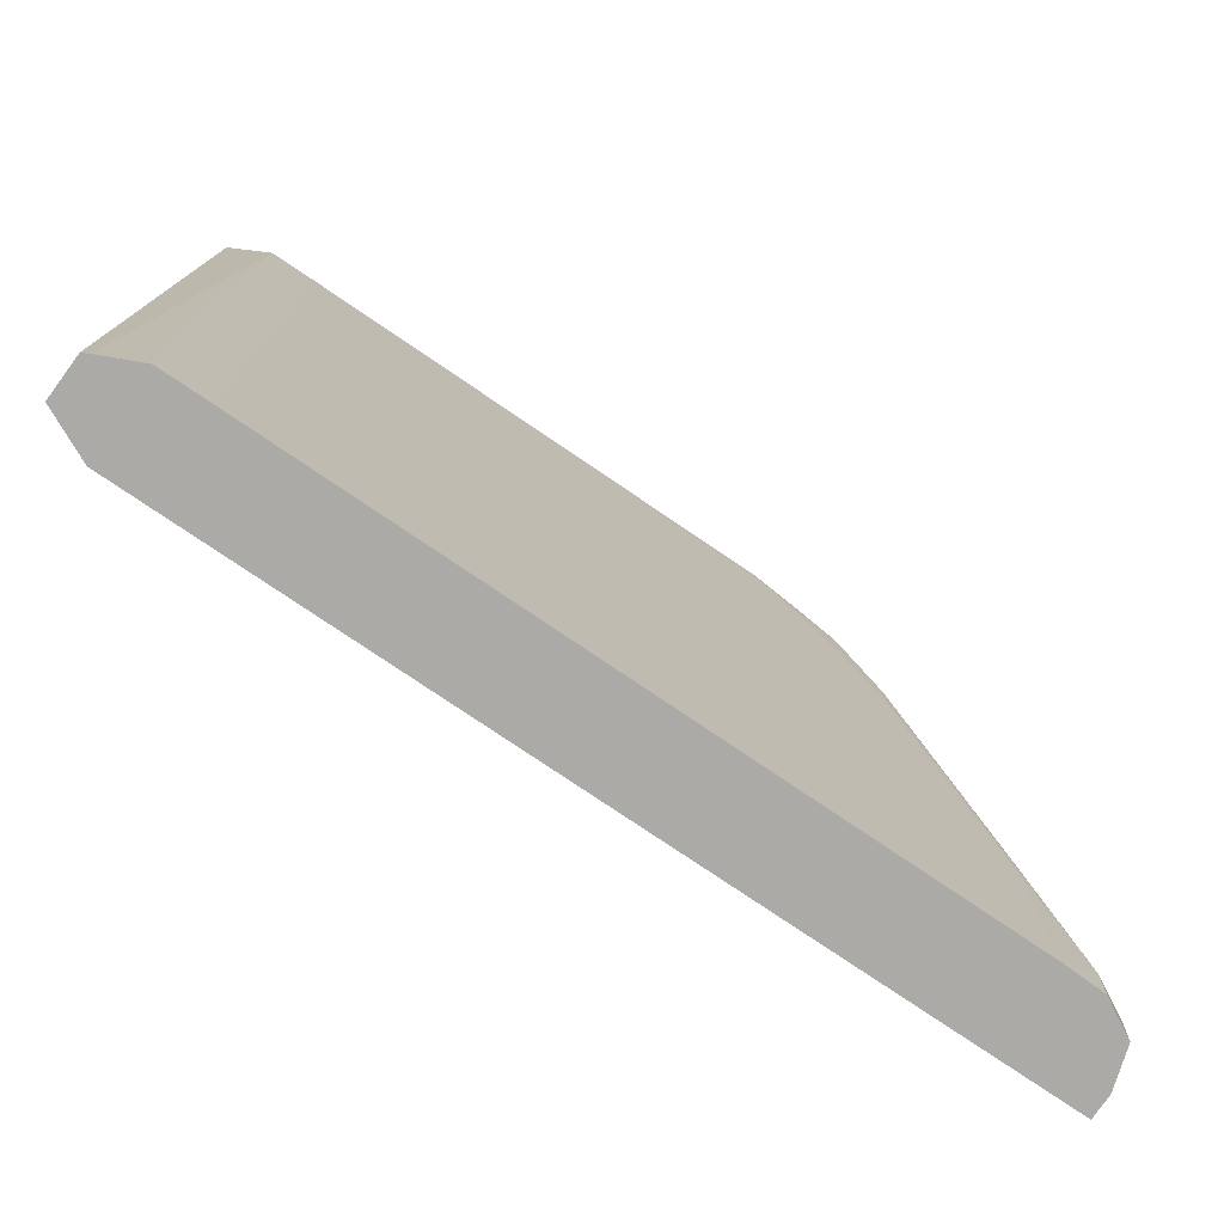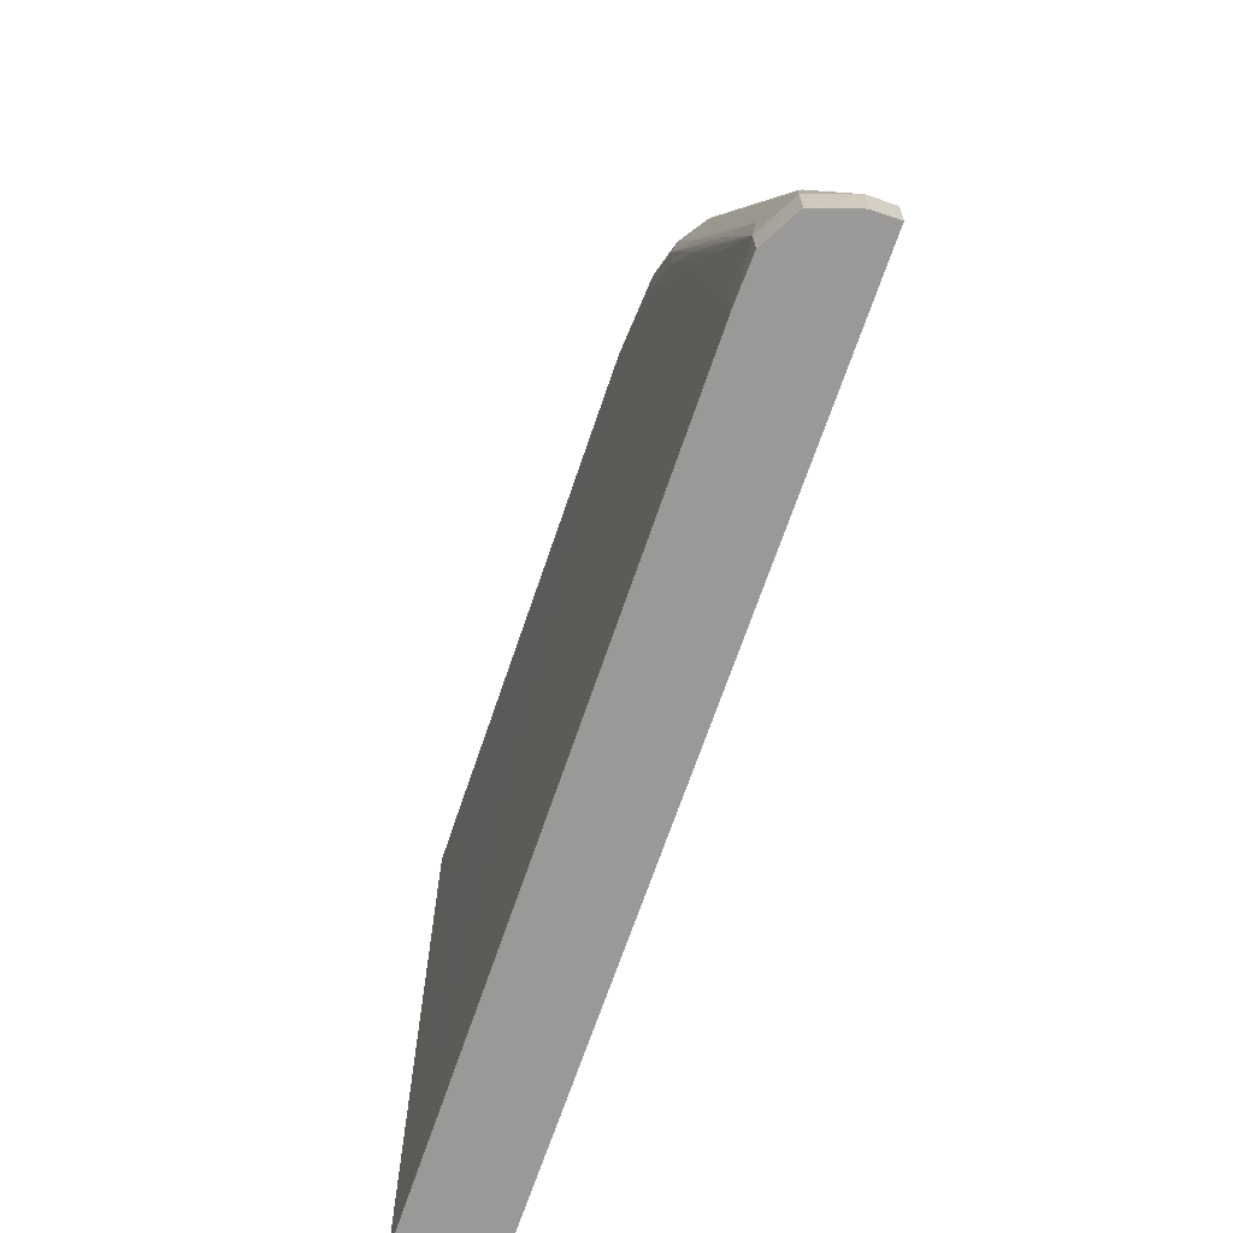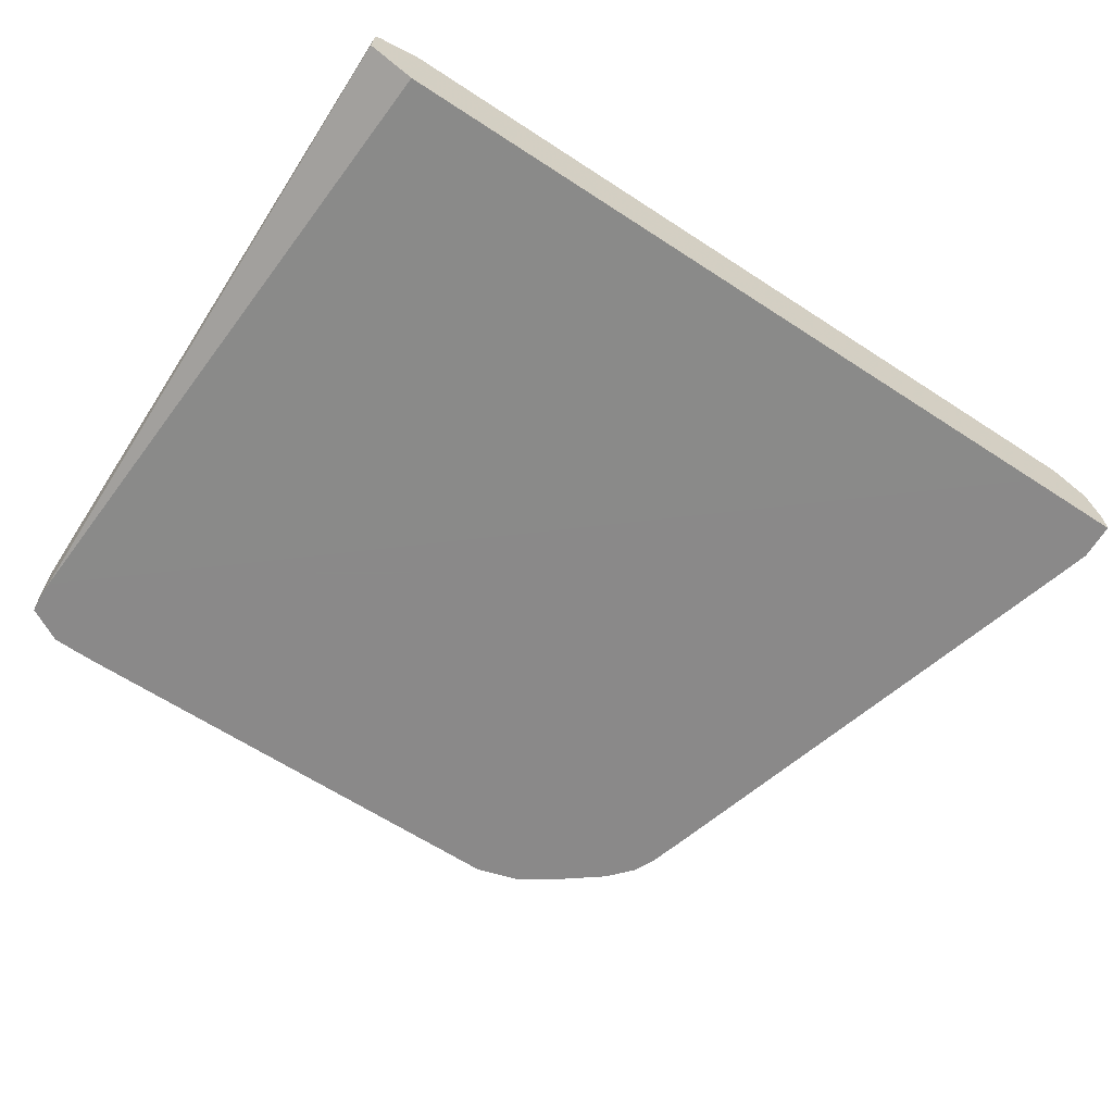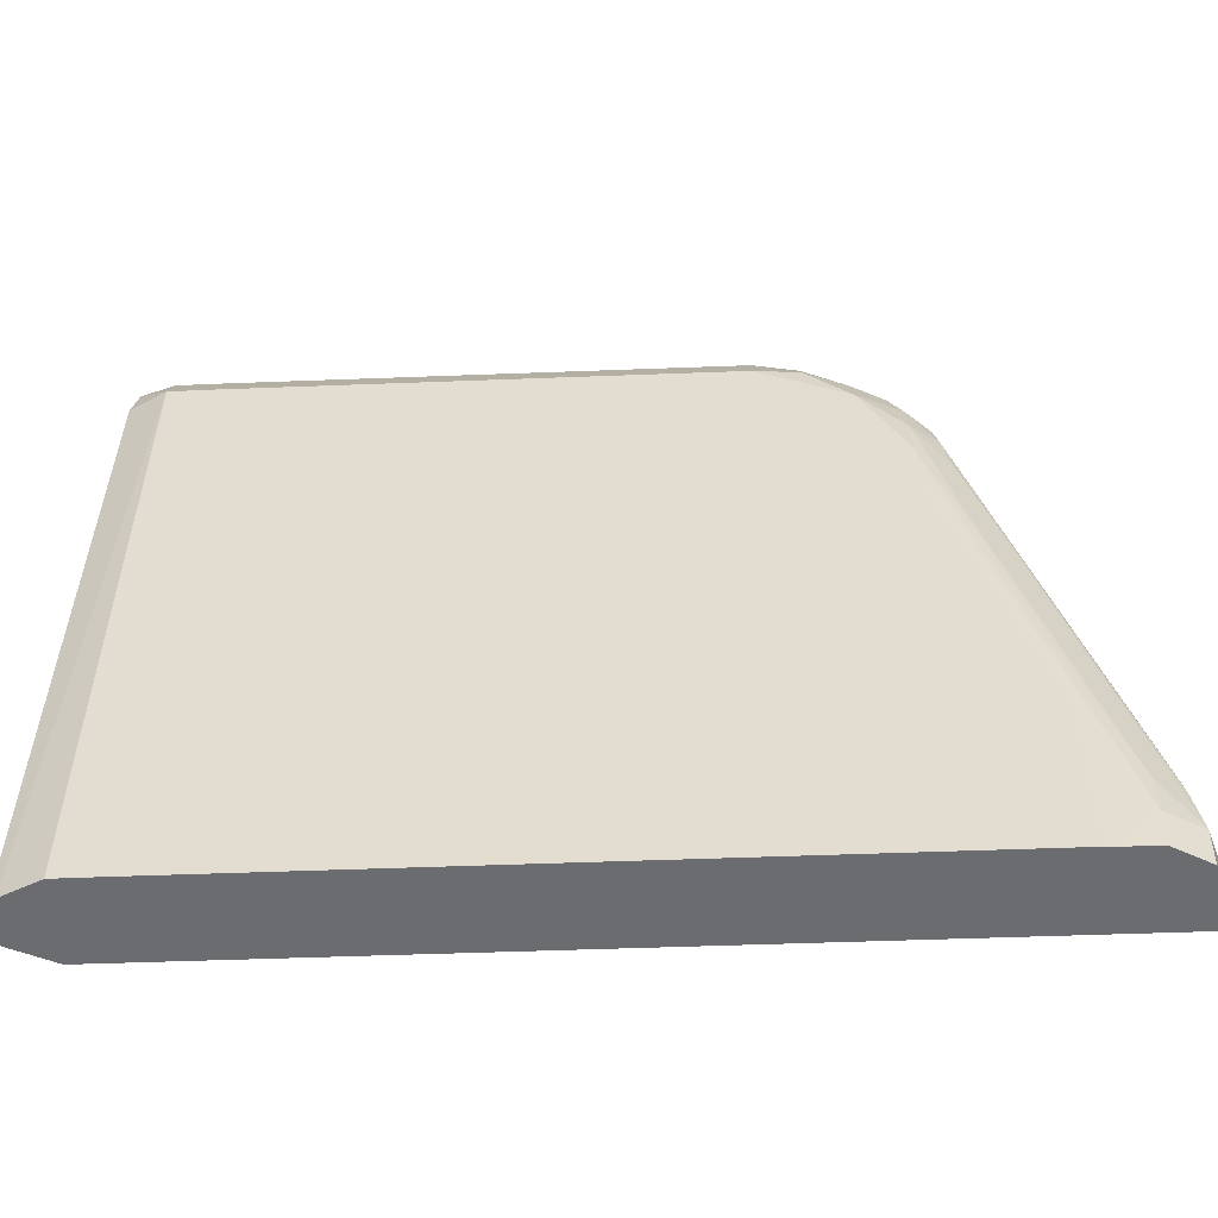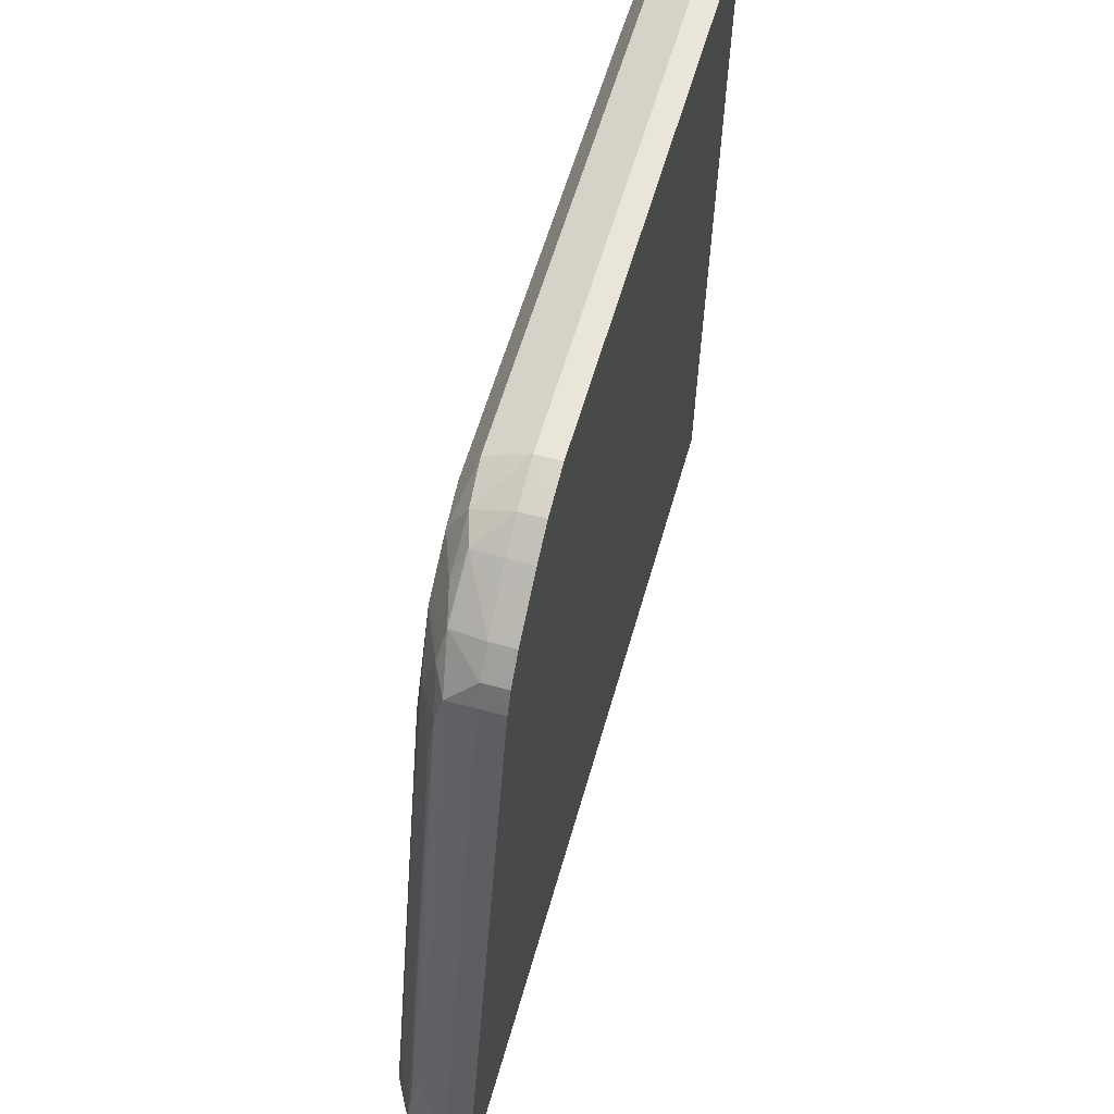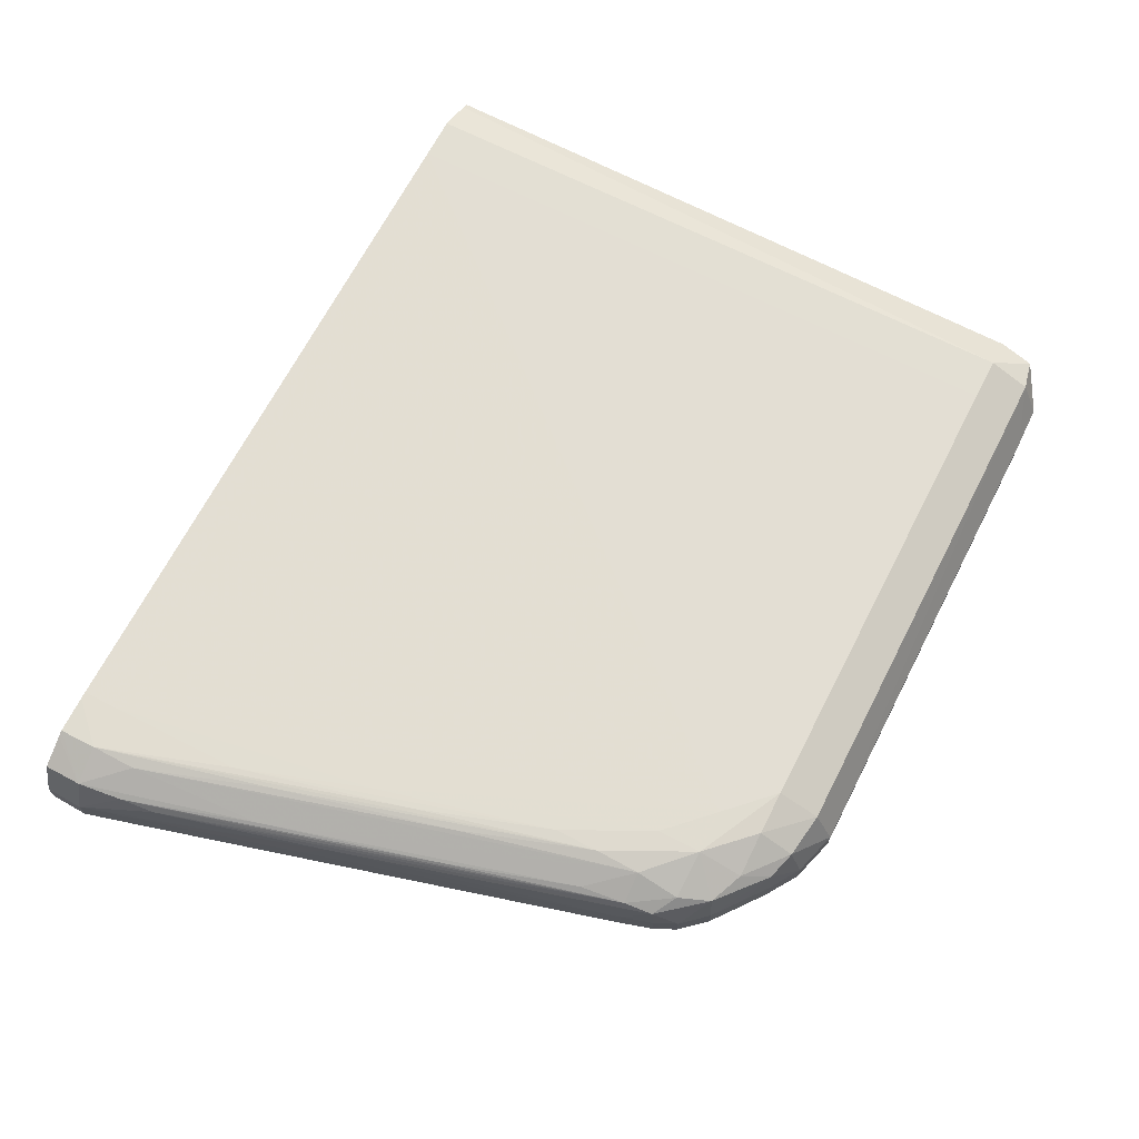
<metadata>
{"format":"obj","ext":"obj","renderer":"f3d","projection":"perspective","resolution":1024,"background":"white","views":[{"elev":-76.0,"azim":145.7,"up":"+Z"},{"elev":-69.1,"azim":-108.8,"up":"+Z"},{"elev":-63.3,"azim":146.5,"up":"+Y"},{"elev":-53.7,"azim":-177.7,"up":"+Z"},{"elev":58.3,"azim":-74.3,"up":"+Z"},{"elev":67.4,"azim":-62.8,"up":"+Y"}]}
</metadata>
<code>
v -0.3328 0.07079 0.1349
v -0.333 0.07079 0.14
v -0.3328 0.07405 0.1349
v -0.3193 0.07079 0.1349
v -0.333 0.07405 0.14
v -0.3314 0.07079 0.146
v -0.3311 0.07943 0.1349
v -0.2184 0.07086 0.1349
v -0.2134 0.07079 0.2246
v -0.3314 0.07405 0.146
v -0.3235 0.07752 0.1736
v -0.3297 0.078 0.1504
v -0.3303 0.07895 0.146
v -0.3312 0.07952 0.14
v -0.3247 0.07079 0.17
v -0.3271 0.08165 0.1349
v -0.2122 0.07381 0.1349
v -0.2134 0.07079 0.2268
v -0.3247 0.07405 0.17
v -0.3178 0.07819 0.1928
v -0.3181 0.07405 0.1937
v -0.313 0.07405 0.212
v -0.3116 0.07778 0.2158
v -0.324 0.07846 0.17
v -0.3122 0.07873 0.212
v -0.3185 0.07912 0.188
v -0.3248 0.07937 0.164
v -0.3264 0.08155 0.146
v -0.3264 0.08215 0.14
v -0.3264 0.08205 0.1349
v -0.3232 0.07079 0.1753
v -0.2124 0.07942 0.1349
v -0.2131 0.07381 0.2239
v -0.2136 0.07079 0.2294
v -0.3139 0.07079 0.2087
v -0.313 0.07079 0.212
v -0.3125 0.07079 0.2139
v -0.3118 0.07405 0.2162
v -0.3103 0.07405 0.2192
v -0.3067 0.07857 0.222
v -0.3085 0.07943 0.2179
v -0.3083 0.08132 0.212
v -0.313 0.07946 0.206
v -0.3204 0.08199 0.164
v -0.3143 0.08173 0.188
v -0.3083 0.08208 0.206
v -0.3143 0.0822 0.182
v -0.3204 0.08223 0.158
v -0.3204 0.08226 0.14
v -0.3213 0.08224 0.1349
v -0.2133 0.07988 0.1349
v -0.2184 0.0822 0.224
v -0.2134 0.0796 0.224
v -0.2135 0.07405 0.2295
v -0.2162 0.07079 0.2308
v -0.3118 0.07079 0.2162
v -0.3111 0.07079 0.2176
v -0.3103 0.07079 0.2192
v -0.309 0.07079 0.2207
v -0.3074 0.07405 0.2226
v -0.3001 0.07813 0.2276
v -0.3022 0.07965 0.224
v -0.3024 0.08211 0.218
v -0.3083 0.08224 0.2
v -0.3024 0.08226 0.212
v -0.3143 0.08225 0.176
v -0.3204 0.08226 0.1349
v -0.2964 0.08228 0.218
v -0.2244 0.08224 0.1349
v -0.2184 0.08221 0.1349
v -0.2184 0.07963 0.2296
v -0.214 0.07875 0.2287
v -0.2244 0.08224 0.224
v -0.2184 0.07405 0.2321
v -0.2184 0.07079 0.232
v -0.3074 0.07079 0.2226
v -0.3056 0.07079 0.2239
v -0.3035 0.07405 0.2256
v -0.3005 0.07405 0.2278
v -0.2964 0.07405 0.2305
v -0.2964 0.07917 0.2287
v -0.2964 0.08179 0.224
v -0.2903 0.08228 0.224
v -0.2193 0.08221 0.1349
v -0.2244 0.07966 0.2296
v -0.2244 0.07405 0.2322
v -0.2216 0.07079 0.2321
v -0.3021 0.07079 0.2266
v -0.3005 0.07079 0.2278
v -0.2964 0.07079 0.2305
v -0.2903 0.07405 0.2322
v -0.2903 0.07967 0.2296
v -0.2903 0.07079 0.2322
v -0.2244 0.07079 0.2322
f 1 2 5
f 1 5 3
f 1 3 7
f 1 7 16
f 1 16 30
f 1 30 50
f 1 50 67
f 1 67 69
f 1 69 84
f 1 84 70
f 1 70 51
f 1 51 32
f 1 32 17
f 1 17 8
f 1 8 4
f 1 4 9
f 1 9 18
f 1 18 34
f 1 34 55
f 1 55 75
f 1 75 87
f 1 87 94
f 1 94 93
f 1 93 90
f 1 90 89
f 1 89 88
f 1 88 77
f 1 77 76
f 1 76 59
f 1 59 58
f 1 58 57
f 1 57 56
f 1 56 37
f 1 37 36
f 1 36 35
f 1 35 31
f 1 31 15
f 1 15 6
f 1 6 2
f 2 6 10
f 2 10 5
f 3 5 7
f 4 8 9
f 5 10 11
f 5 11 12
f 5 12 13
f 5 13 14
f 5 14 7
f 6 15 19
f 6 19 10
f 7 14 16
f 8 17 9
f 9 17 18
f 10 19 11
f 11 20 12
f 11 19 21
f 11 21 22
f 11 22 23
f 11 23 20
f 12 20 24
f 12 24 13
f 13 24 25
f 13 25 26
f 13 26 27
f 13 27 14
f 14 27 28
f 14 28 29
f 14 29 30
f 14 30 16
f 15 31 19
f 17 32 33
f 17 33 18
f 18 33 34
f 19 31 35
f 19 35 21
f 20 23 25
f 20 25 24
f 21 35 22
f 22 35 36
f 22 36 37
f 22 37 38
f 22 38 23
f 23 38 39
f 23 39 40
f 23 40 41
f 23 41 25
f 25 41 42
f 25 42 43
f 25 43 26
f 26 43 27
f 27 43 42
f 27 42 28
f 28 44 29
f 28 42 45
f 28 45 44
f 29 44 46
f 29 46 47
f 29 47 48
f 29 48 49
f 29 49 50
f 29 50 30
f 32 51 52
f 32 52 53
f 32 53 33
f 33 54 34
f 33 53 54
f 34 54 55
f 37 56 38
f 38 56 57
f 38 57 39
f 39 57 58
f 39 58 59
f 39 59 60
f 39 60 40
f 40 60 61
f 40 61 62
f 40 62 63
f 40 63 41
f 41 63 42
f 42 46 45
f 42 63 46
f 44 45 46
f 46 64 47
f 46 63 65
f 46 65 64
f 47 64 48
f 48 64 66
f 48 66 49
f 49 67 50
f 49 66 68
f 49 68 69
f 49 69 67
f 51 70 52
f 52 71 72
f 52 72 53
f 52 70 73
f 52 73 71
f 53 72 54
f 54 72 74
f 54 74 75
f 54 75 55
f 59 76 60
f 60 76 77
f 60 77 78
f 60 78 61
f 61 79 80
f 61 80 81
f 61 81 62
f 61 78 79
f 62 81 82
f 62 82 63
f 63 82 83
f 63 83 68
f 63 68 65
f 64 65 66
f 65 68 66
f 68 83 69
f 69 73 84
f 69 83 73
f 70 84 73
f 71 73 85
f 71 85 86
f 71 86 74
f 71 74 72
f 73 83 85
f 74 86 87
f 74 87 75
f 77 88 78
f 78 88 79
f 79 88 89
f 79 89 90
f 79 90 80
f 80 90 91
f 80 91 81
f 81 91 92
f 81 92 82
f 82 92 83
f 83 92 85
f 85 92 91
f 85 91 86
f 86 91 93
f 86 93 94
f 86 94 87
f 90 93 91

</code>
